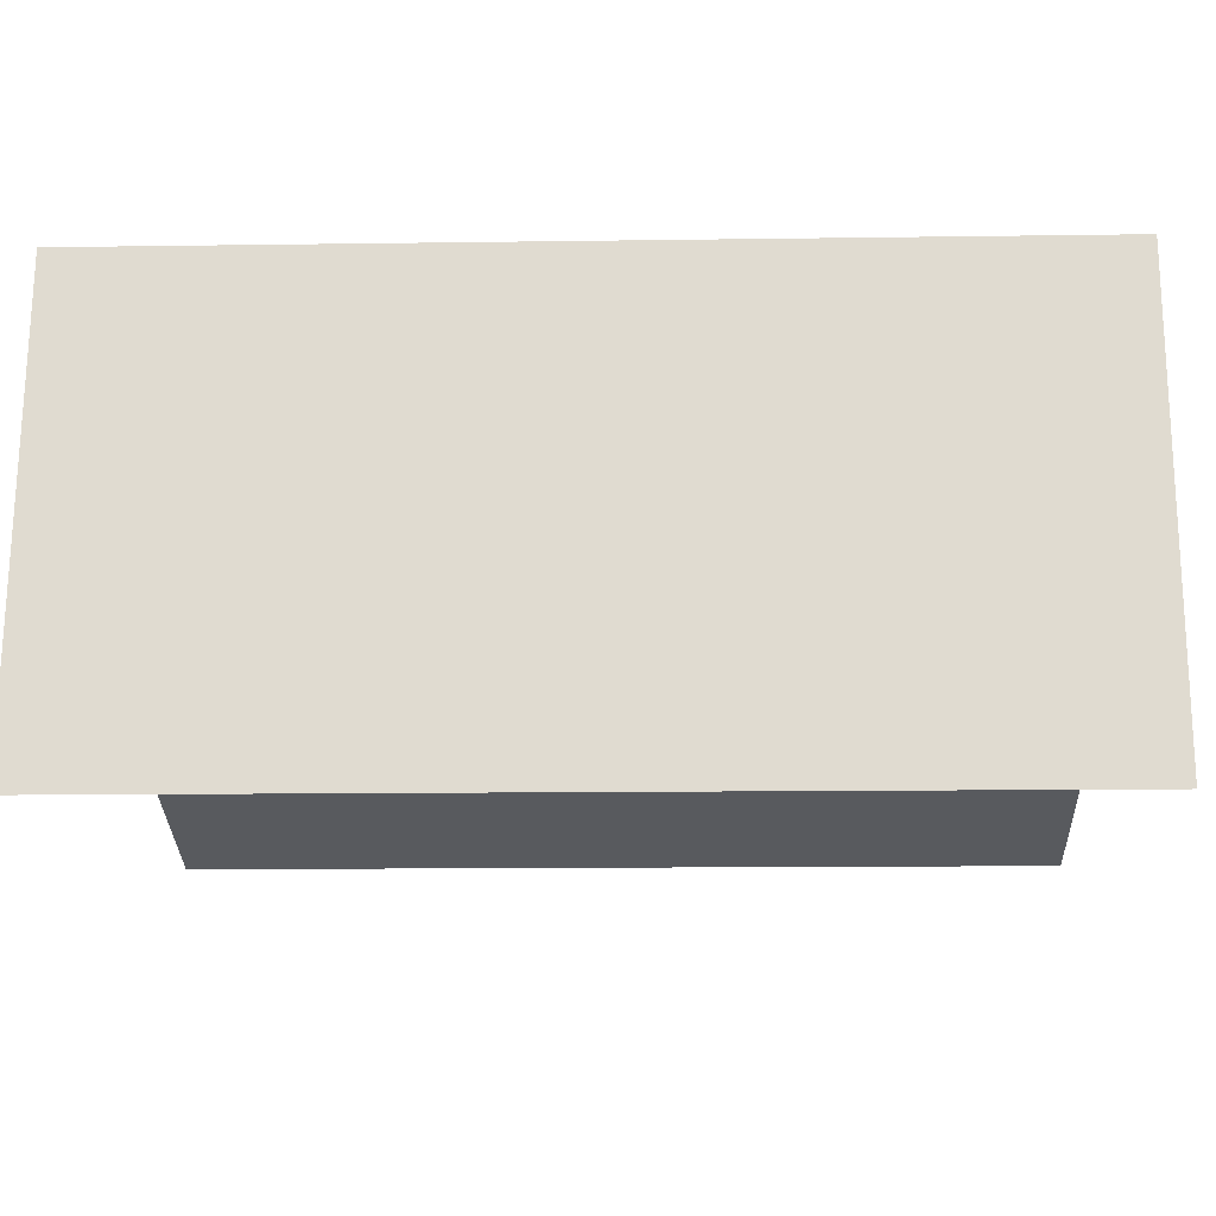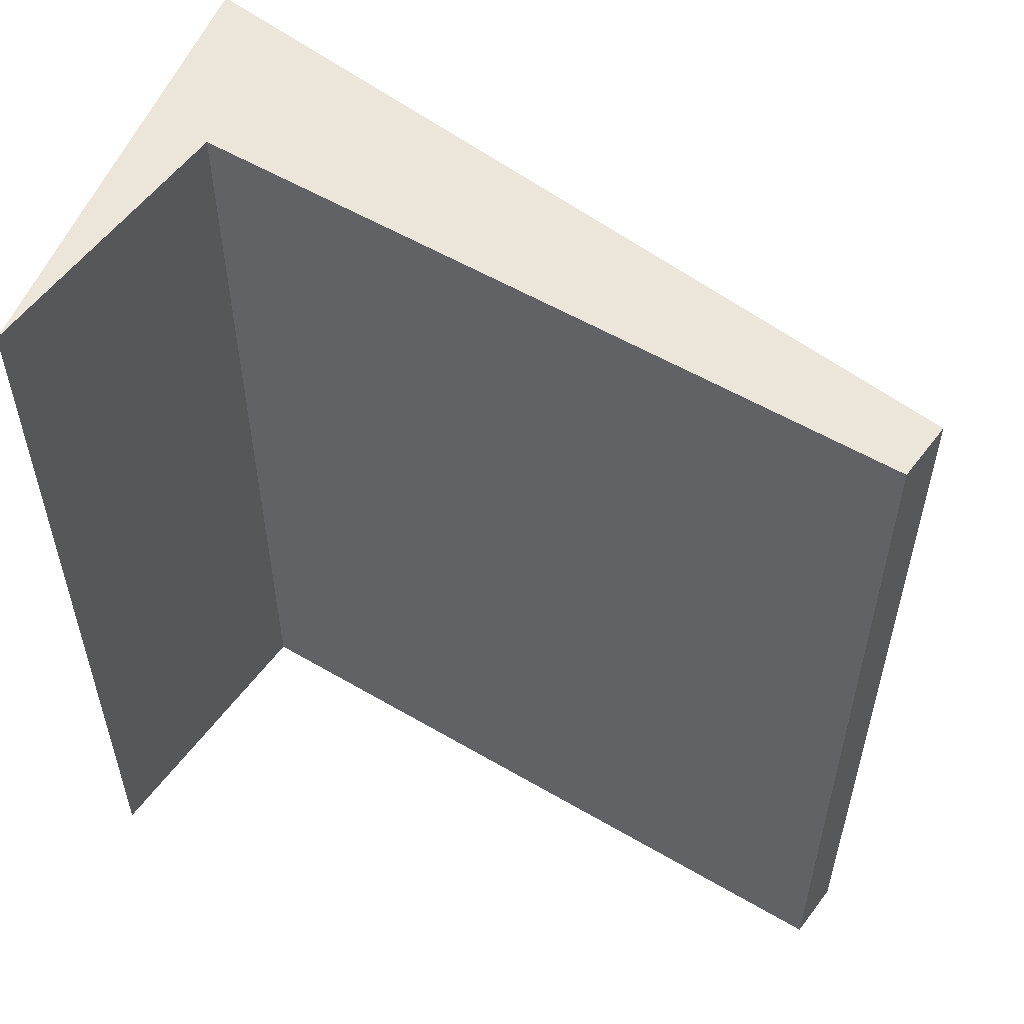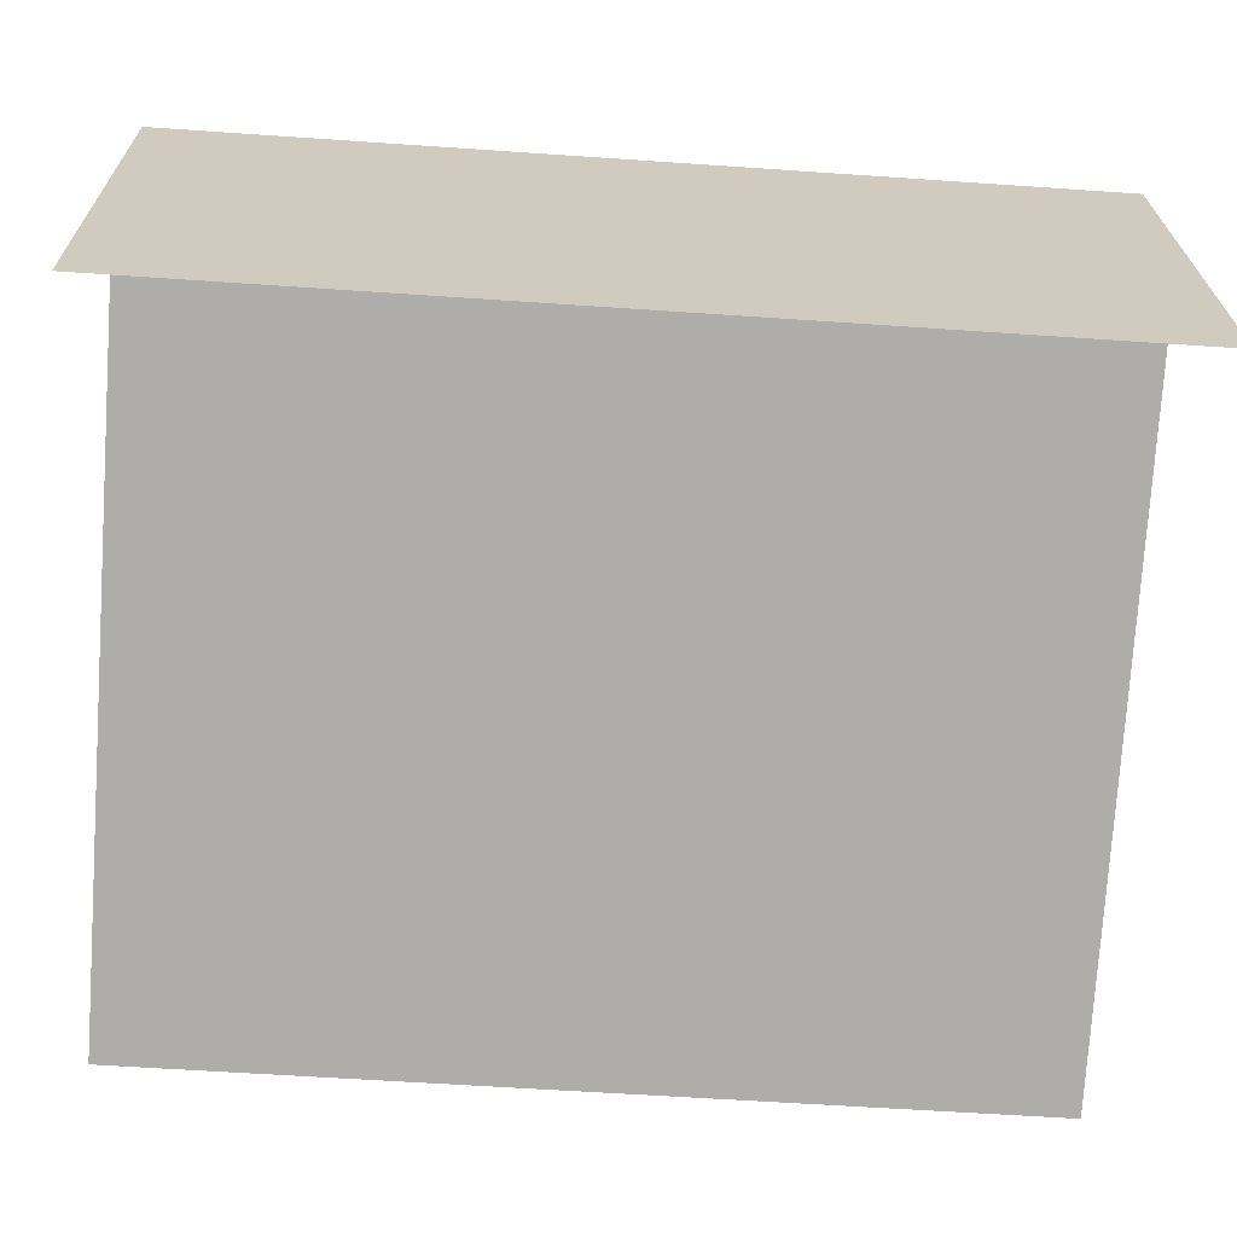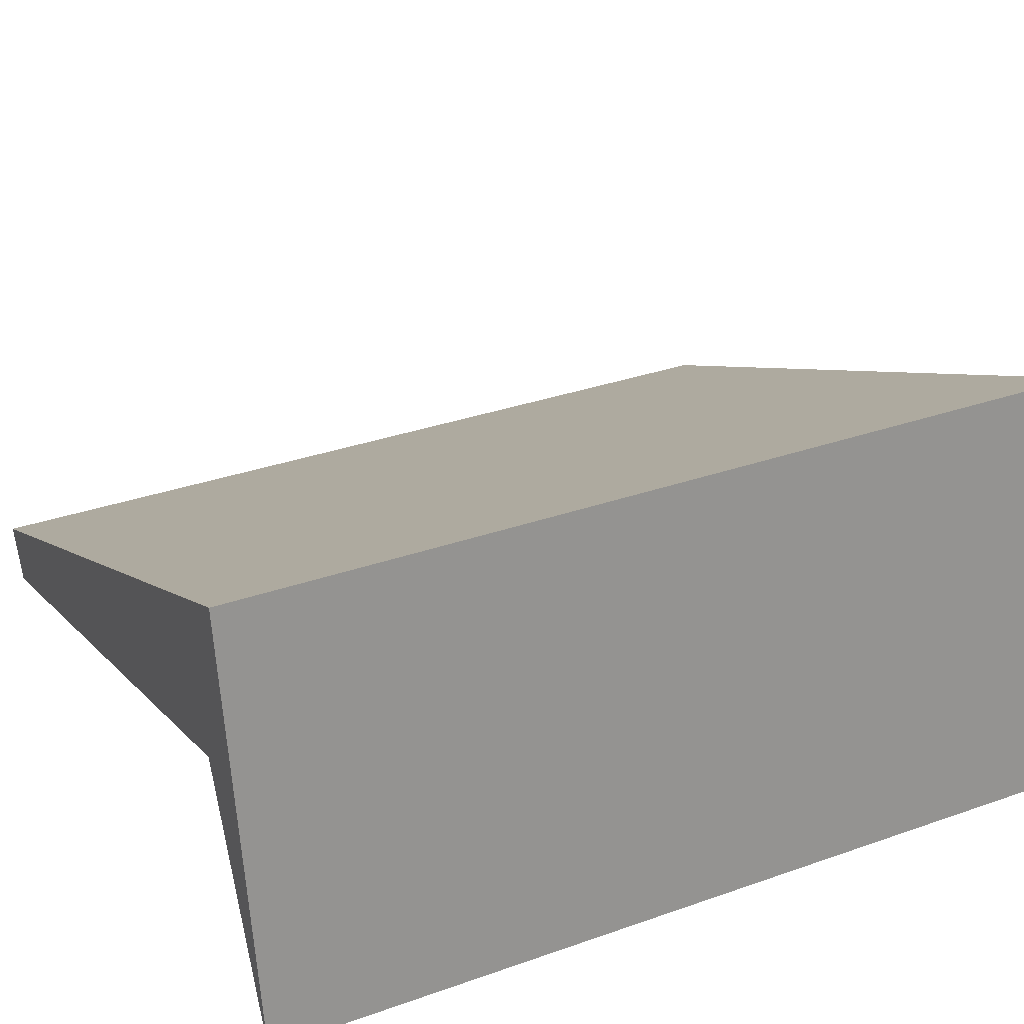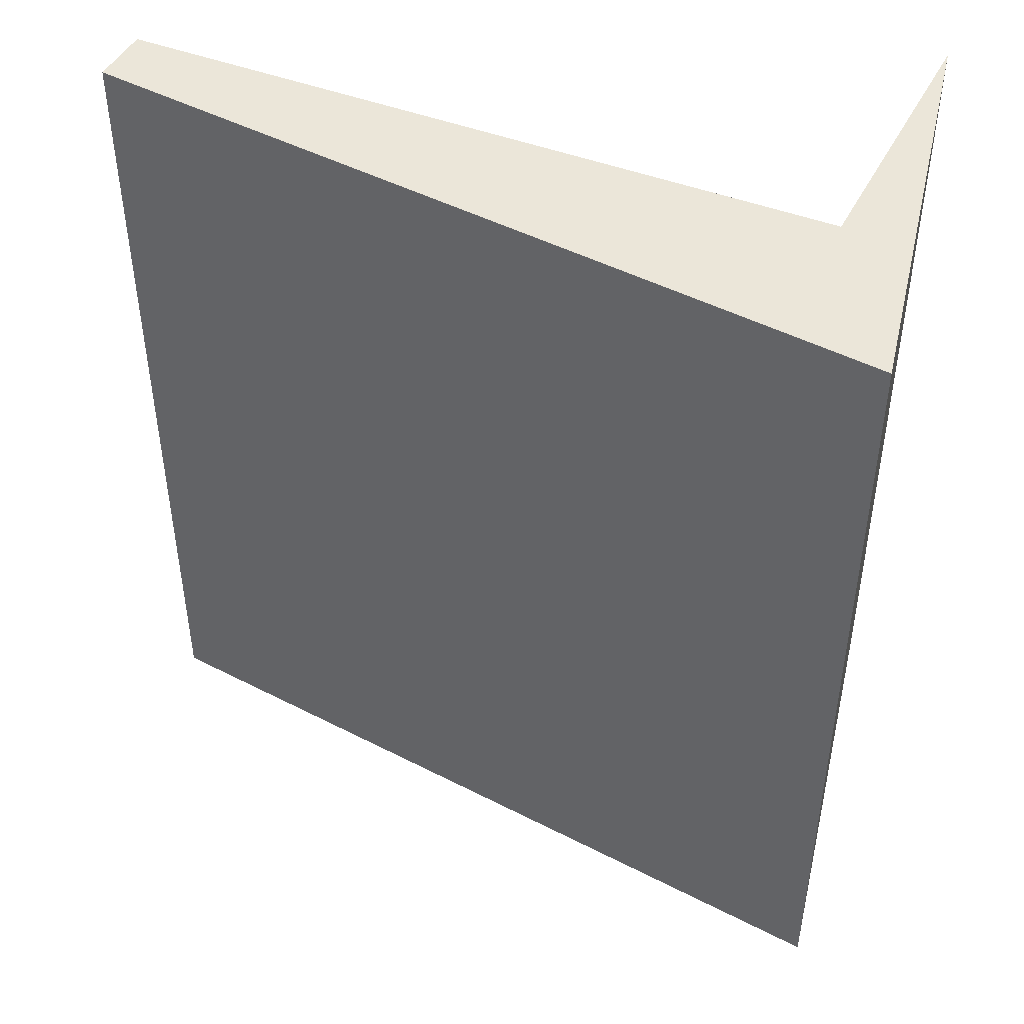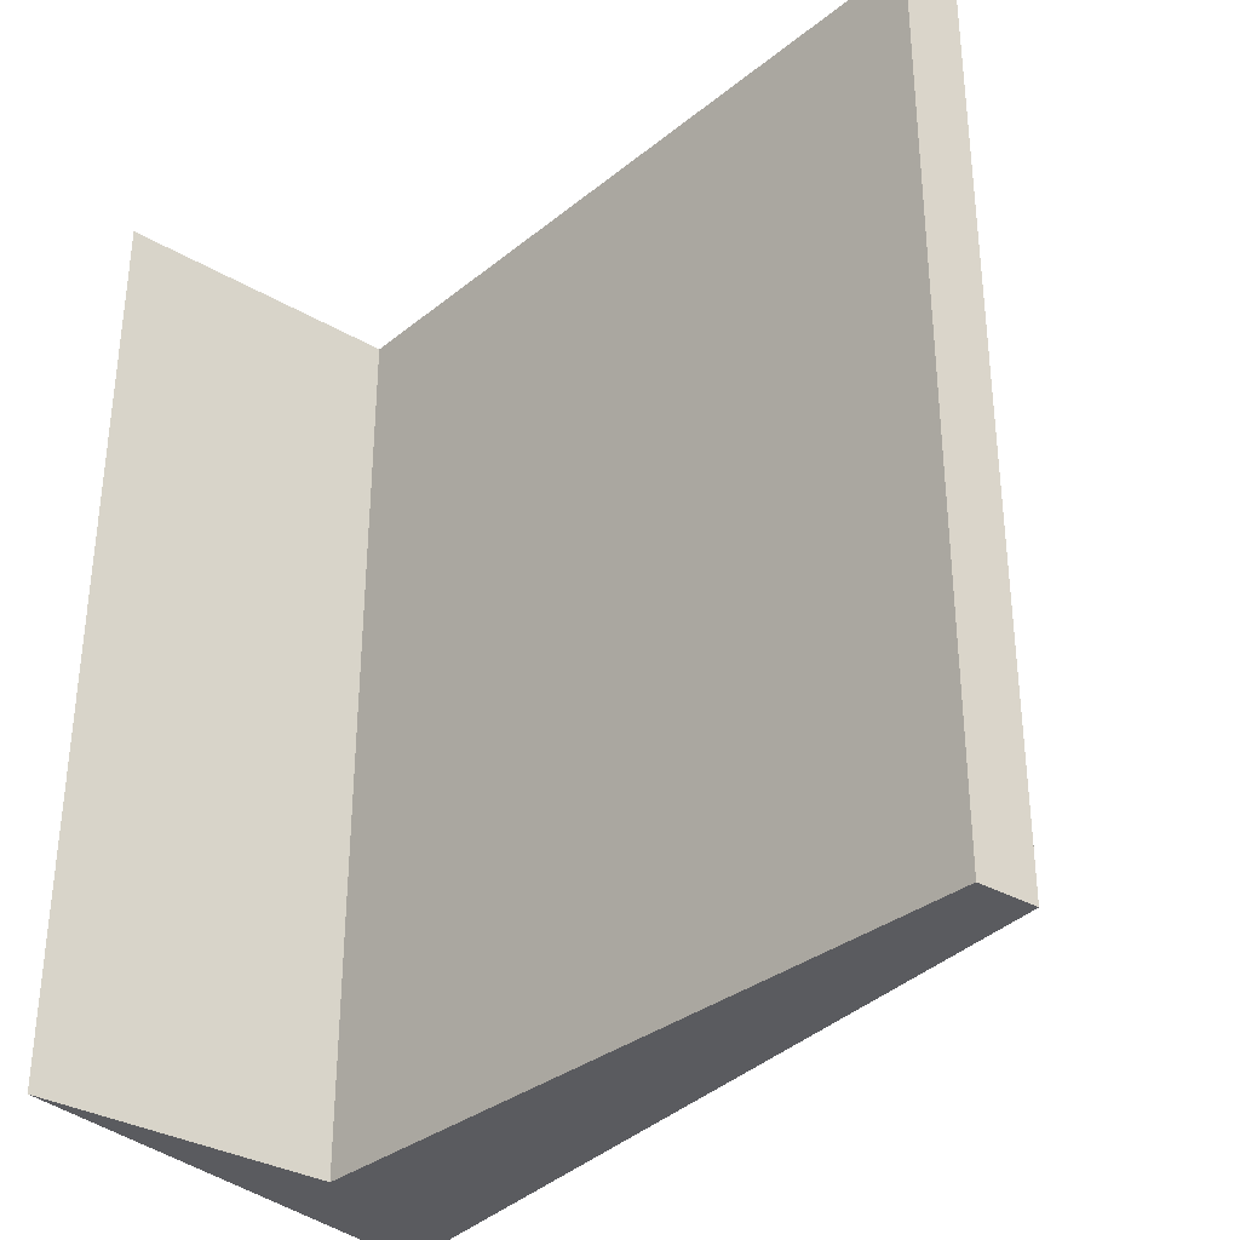
<metadata>
{"format":"obj","ext":"obj","renderer":"f3d","projection":"perspective","resolution":1024,"background":"white","views":[{"elev":-12.1,"azim":92.0,"up":"+Z"},{"elev":55.2,"azim":-166.6,"up":"+Y"},{"elev":-58.5,"azim":85.9,"up":"+Z"},{"elev":32.7,"azim":64.1,"up":"+Z"},{"elev":47.3,"azim":4.6,"up":"+Y"},{"elev":-33.4,"azim":-150.9,"up":"+Y"}]}
</metadata>
<code>
v  0 4.439 2.718e-16
v  3.517 4.439 0.856
v  0.117 4.439 -0.276
v  3.715 4.439 1.788
v  4.05 4.439 -0.463
v  3.715 -1.095e-16 1.788
v  4.05 2.835e-17 -0.463
v  3.517 -5.241e-17 0.856
v  0.117 1.69e-17 -0.276
v  0 0 0
g defaultobject
f 1 2 3
f 2 1 4
f 4 5 2
f 6 5 4
f 5 6 7
f 7 2 5
f 2 7 8
f 8 3 2
f 3 8 9
f 9 1 3
f 1 9 10
f 10 4 1
f 4 10 6
f 10 8 6
f 8 10 9
f 7 6 8

</code>
